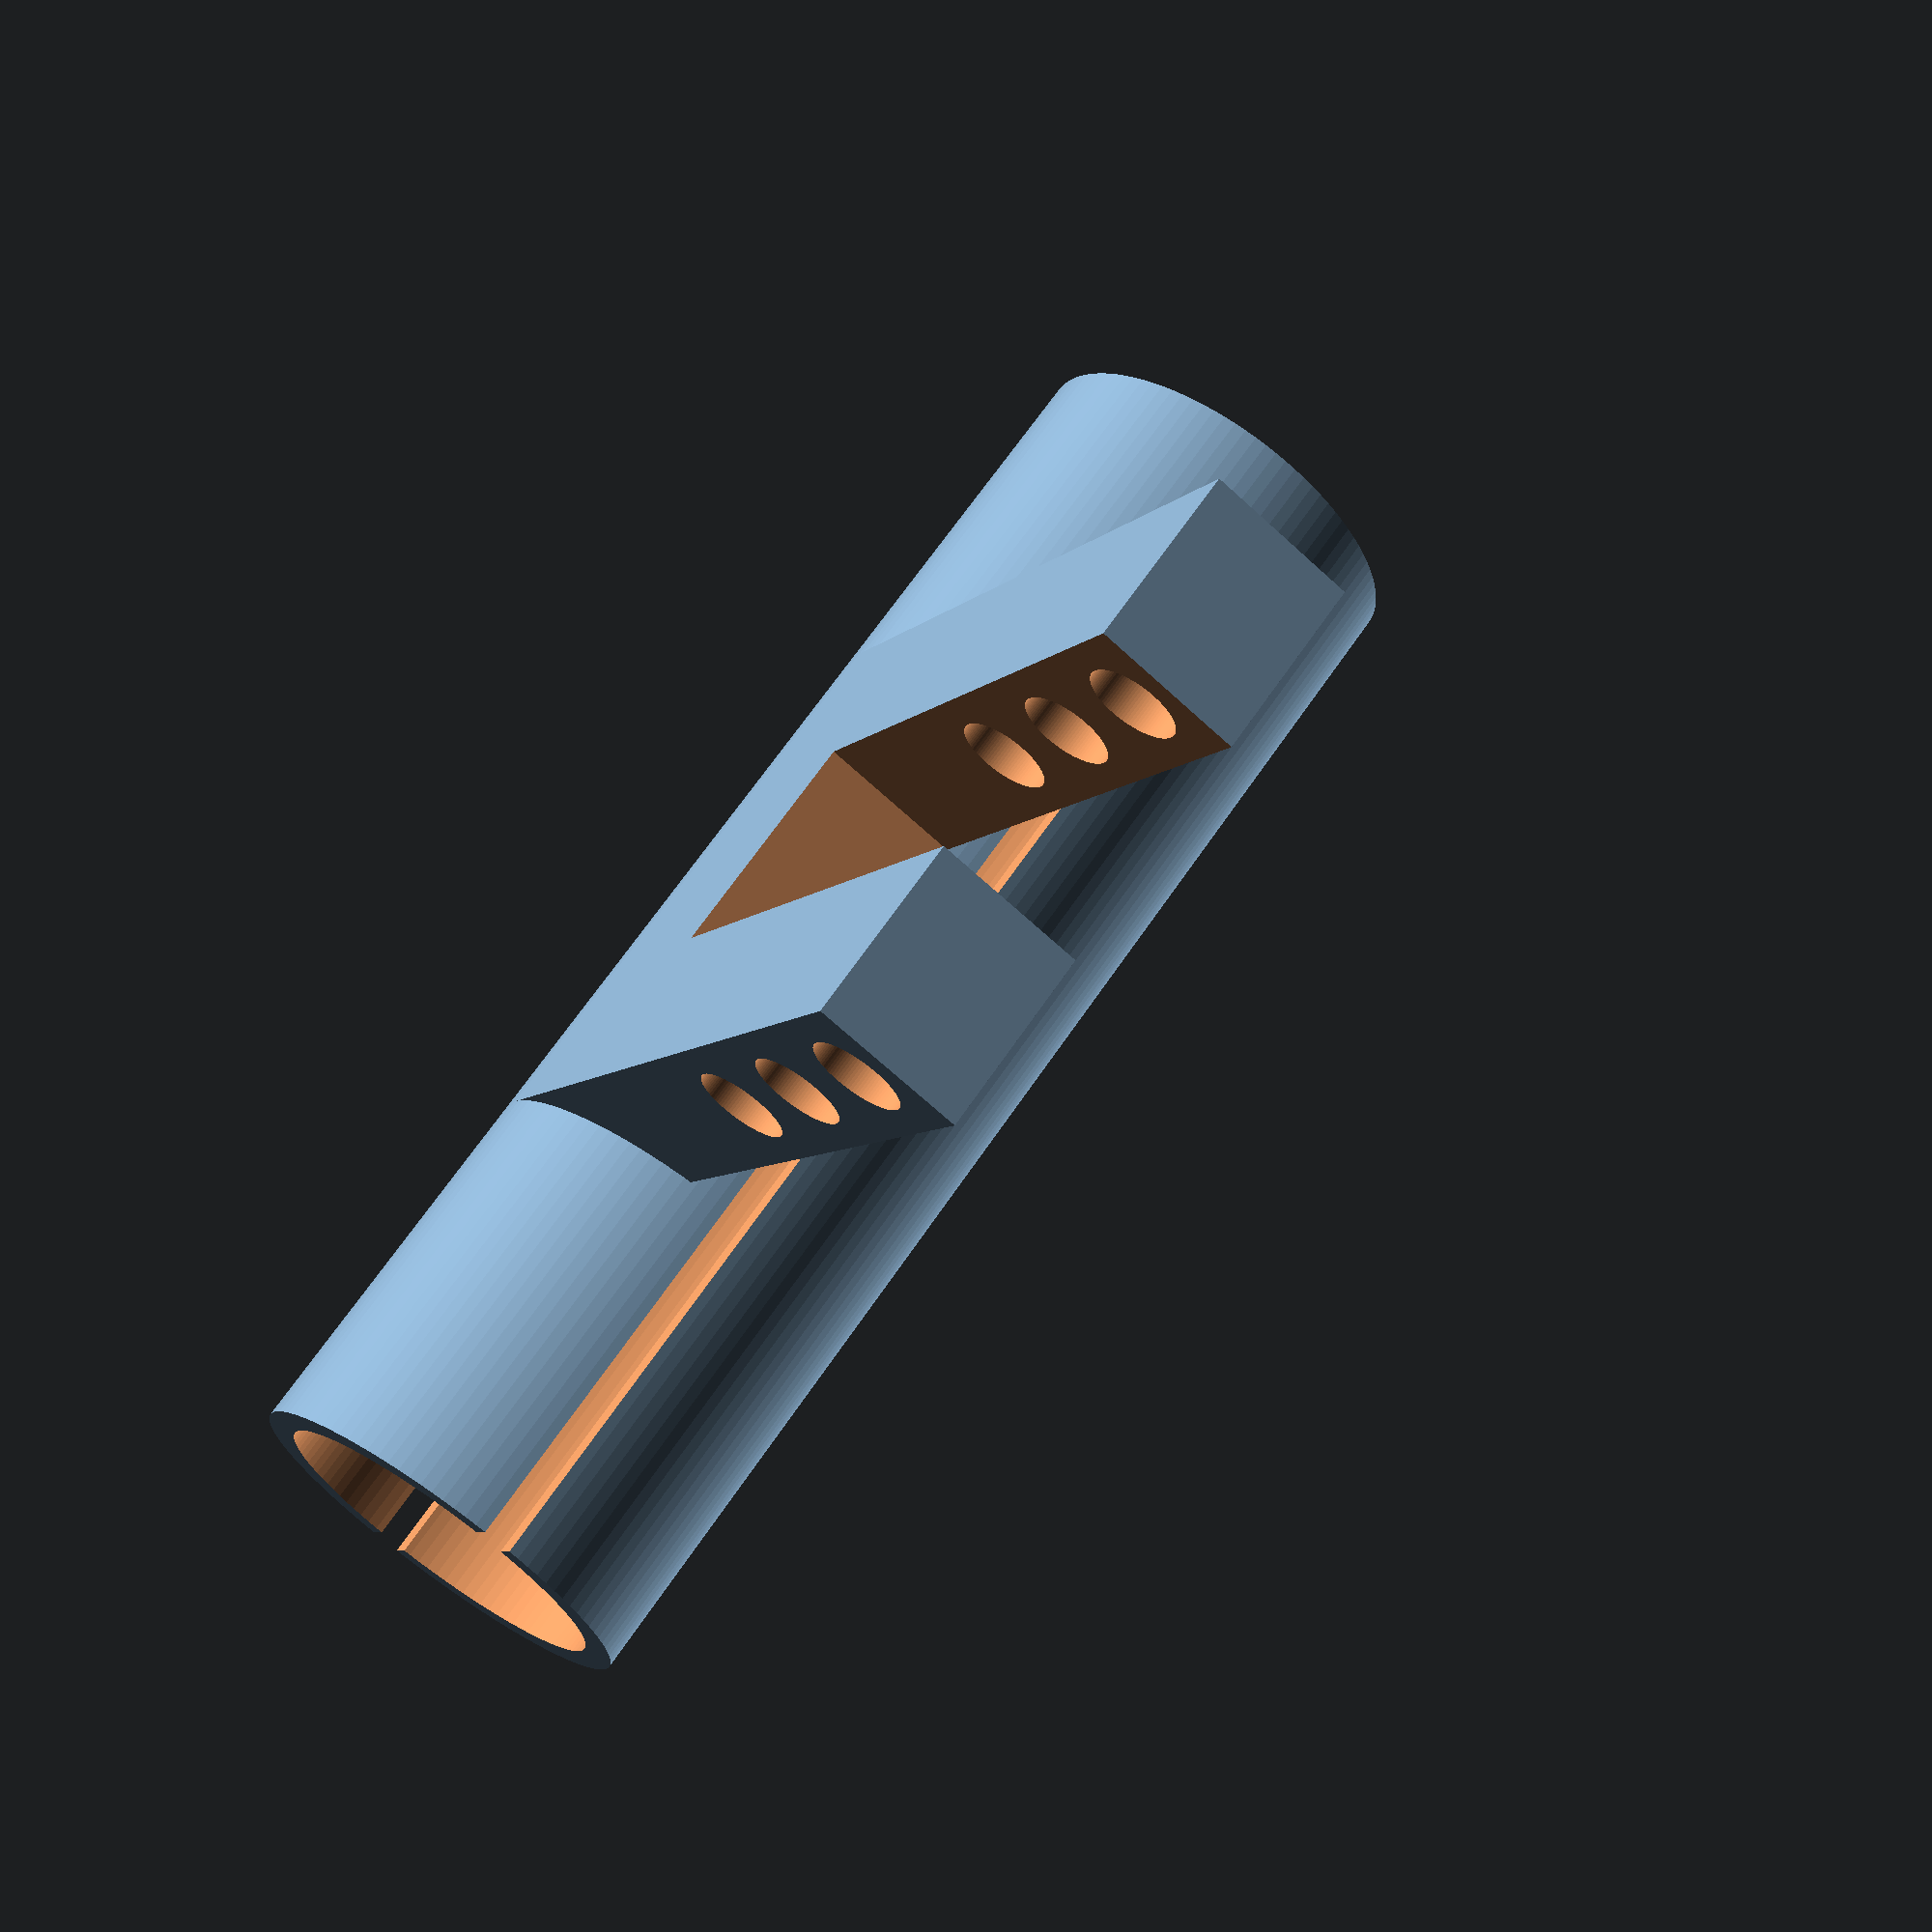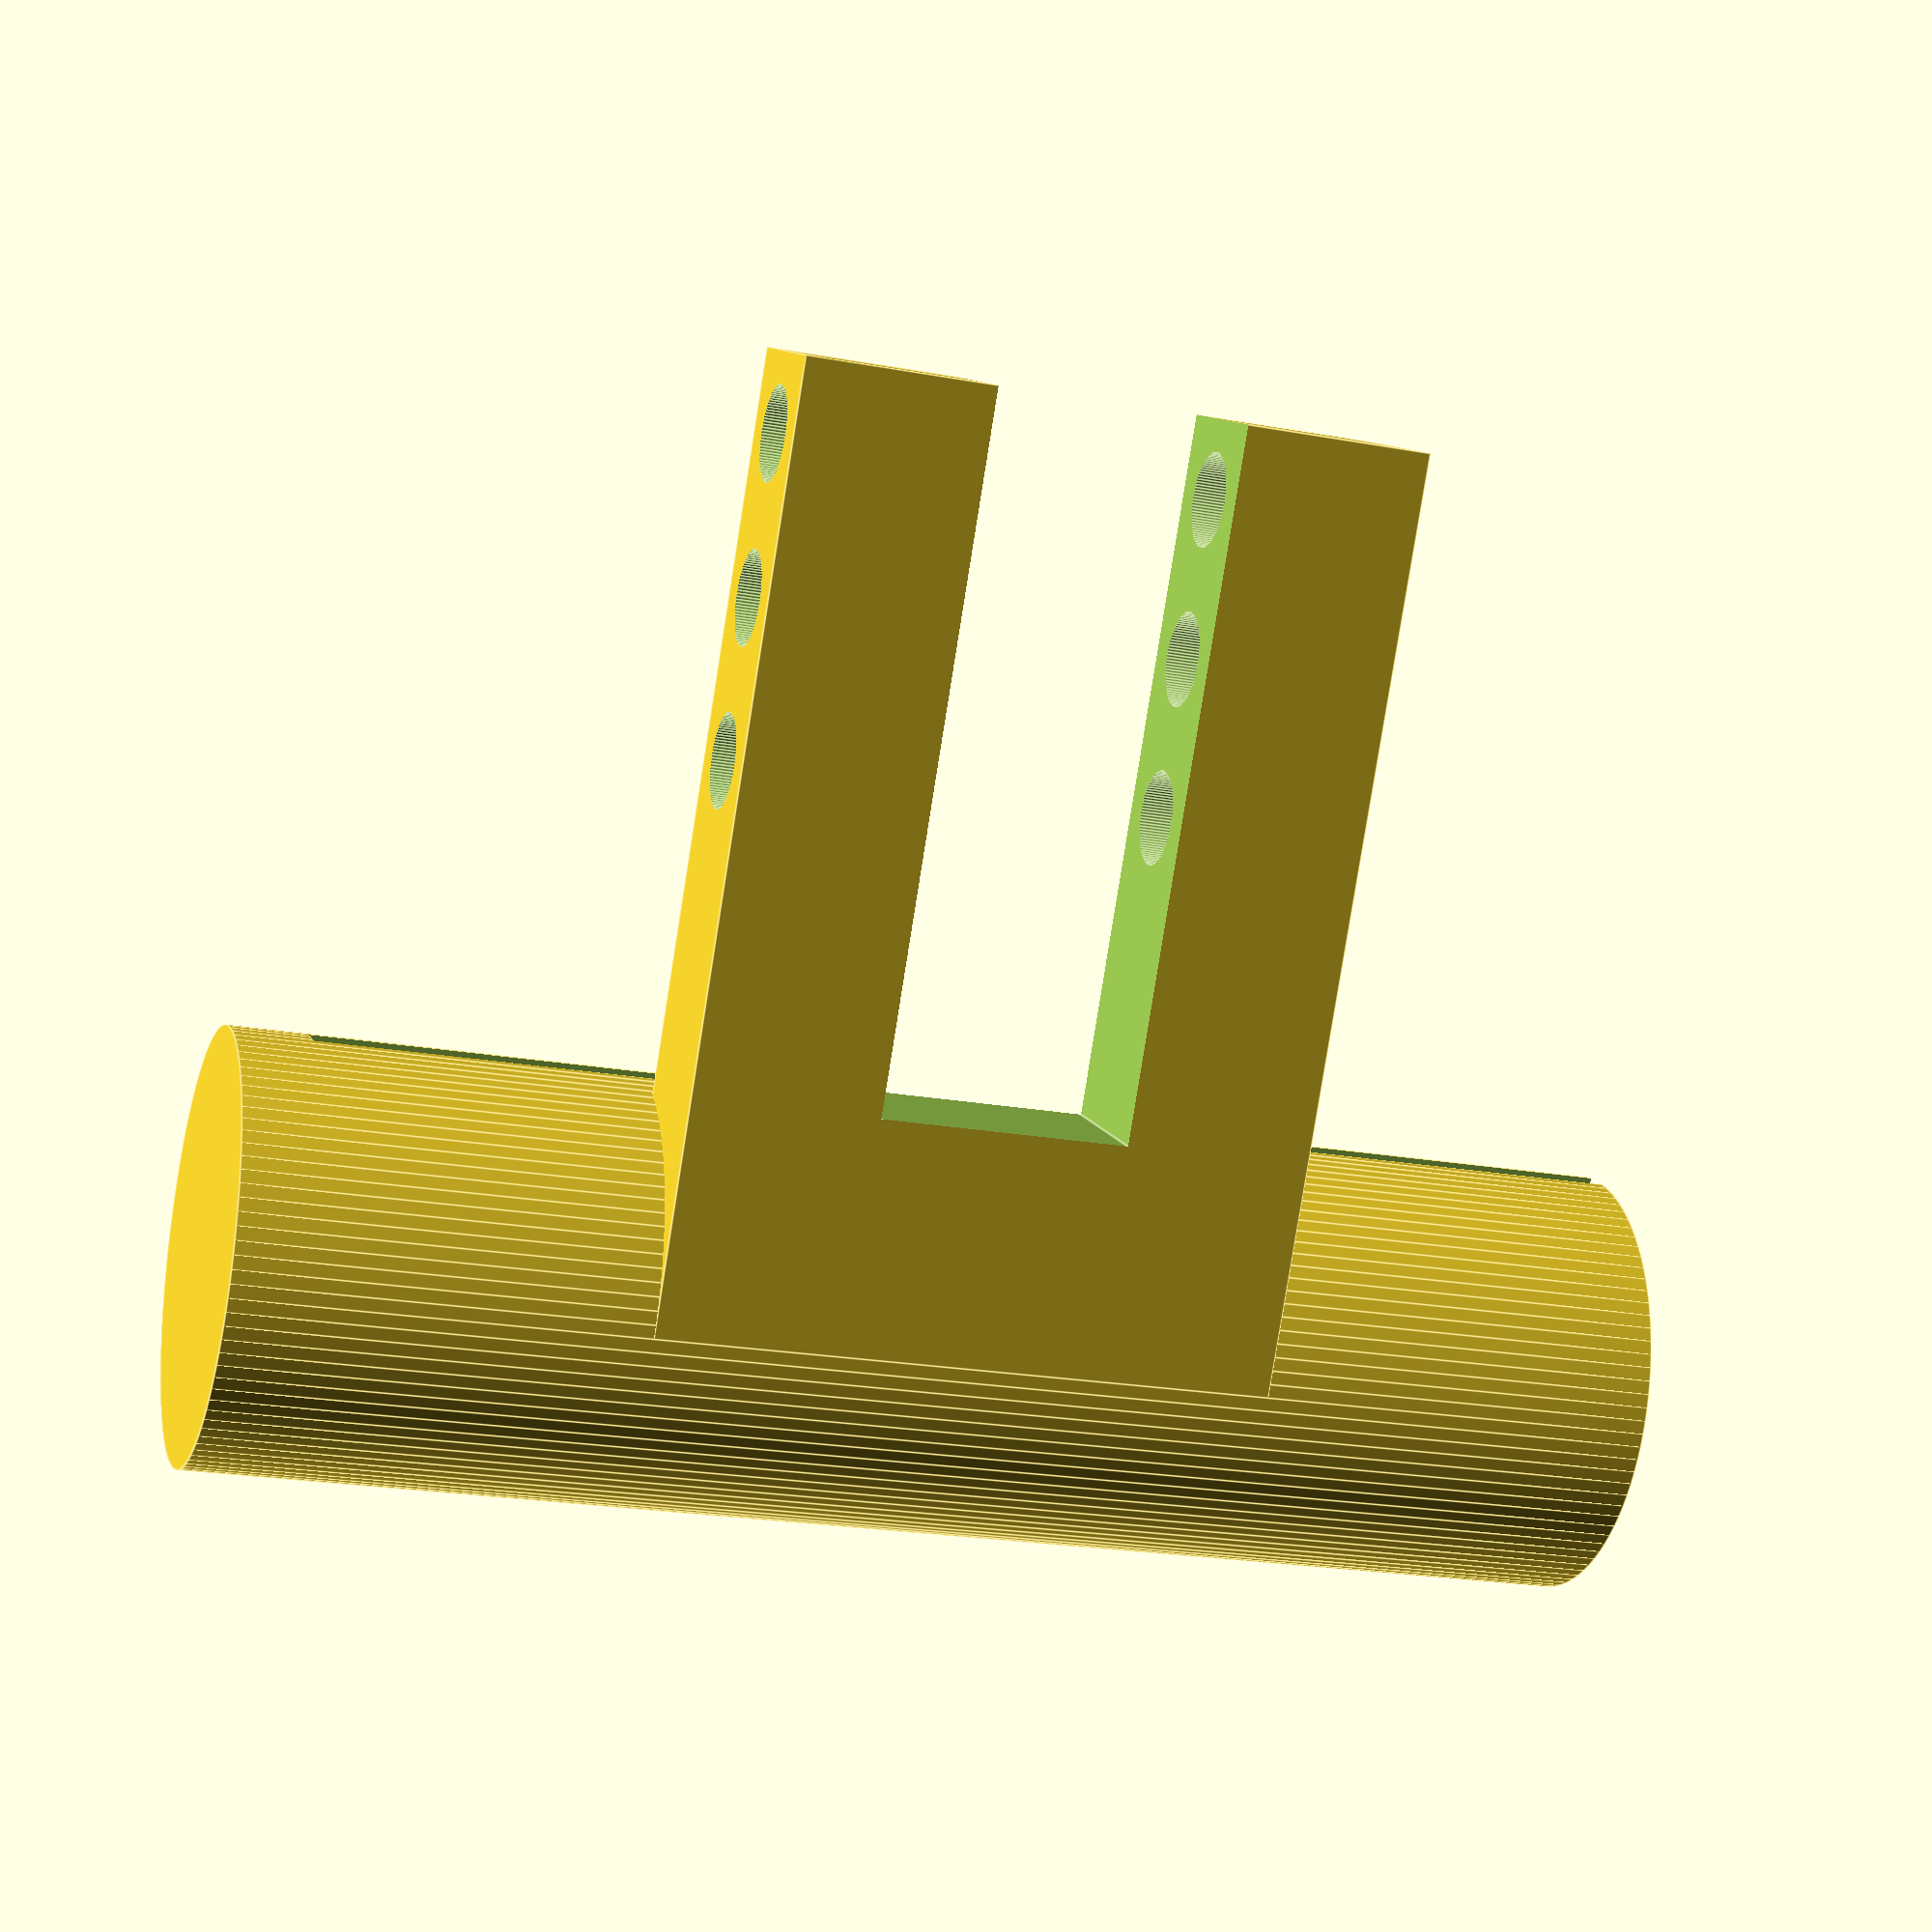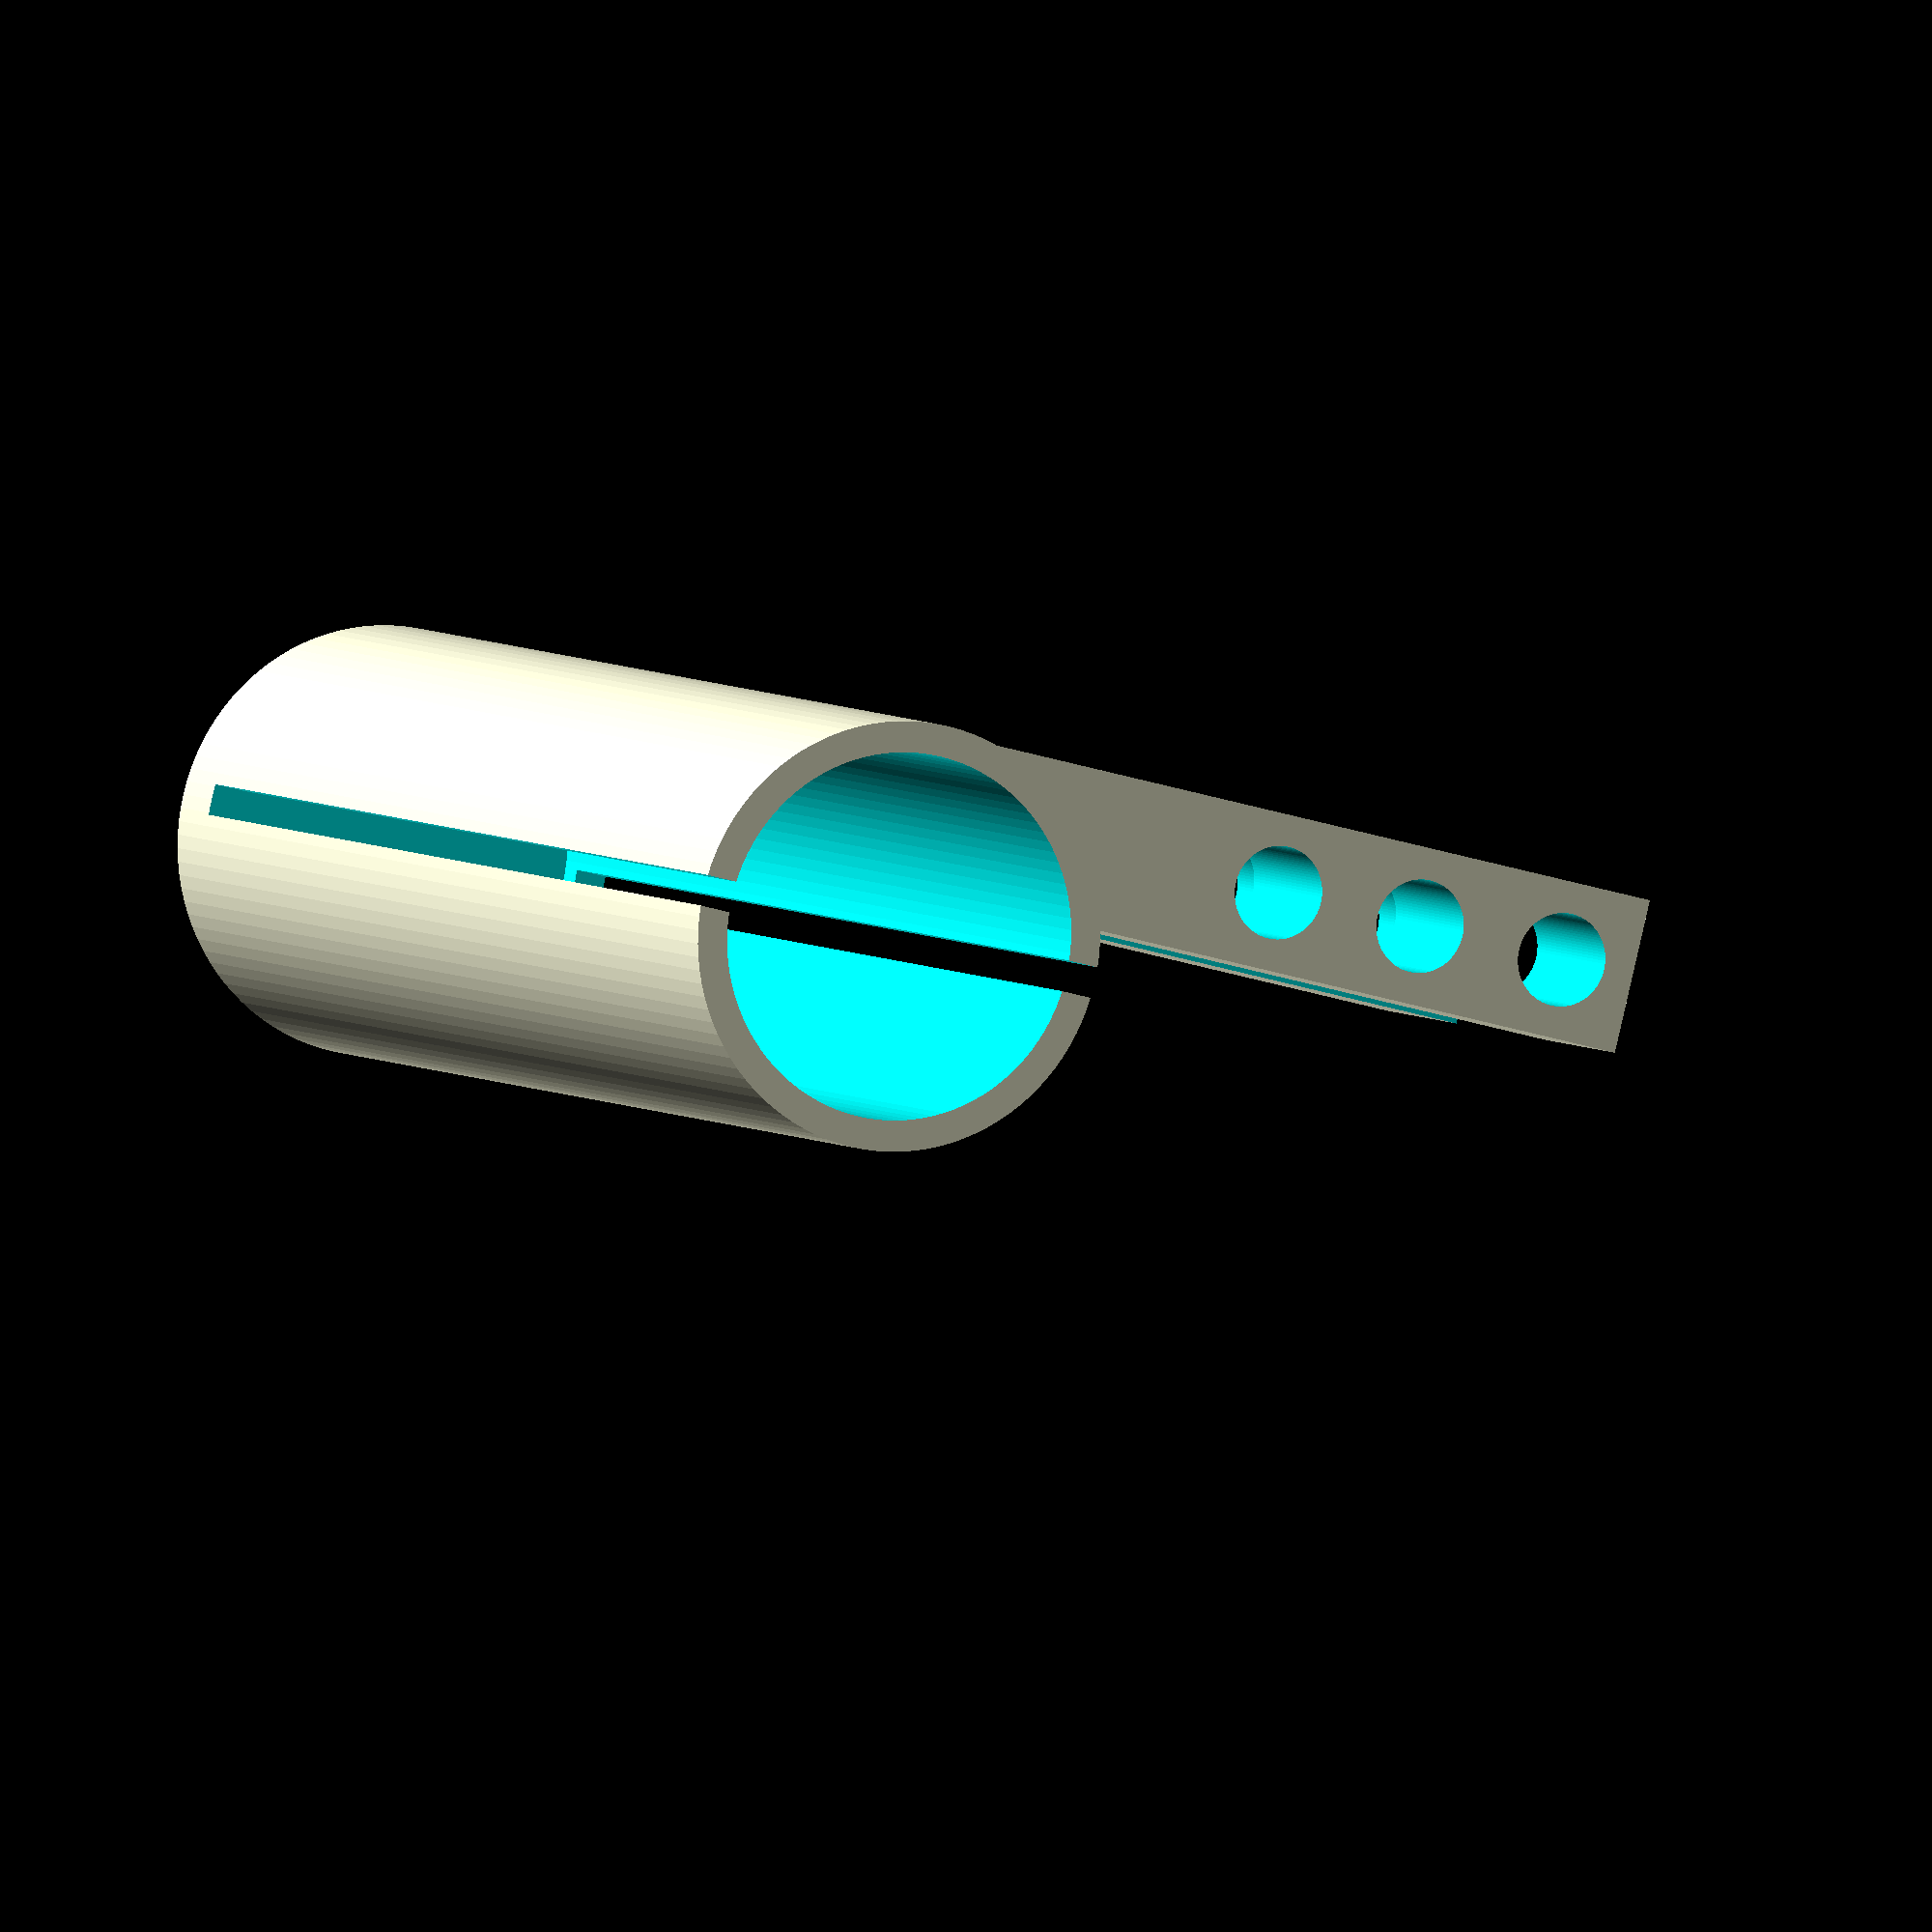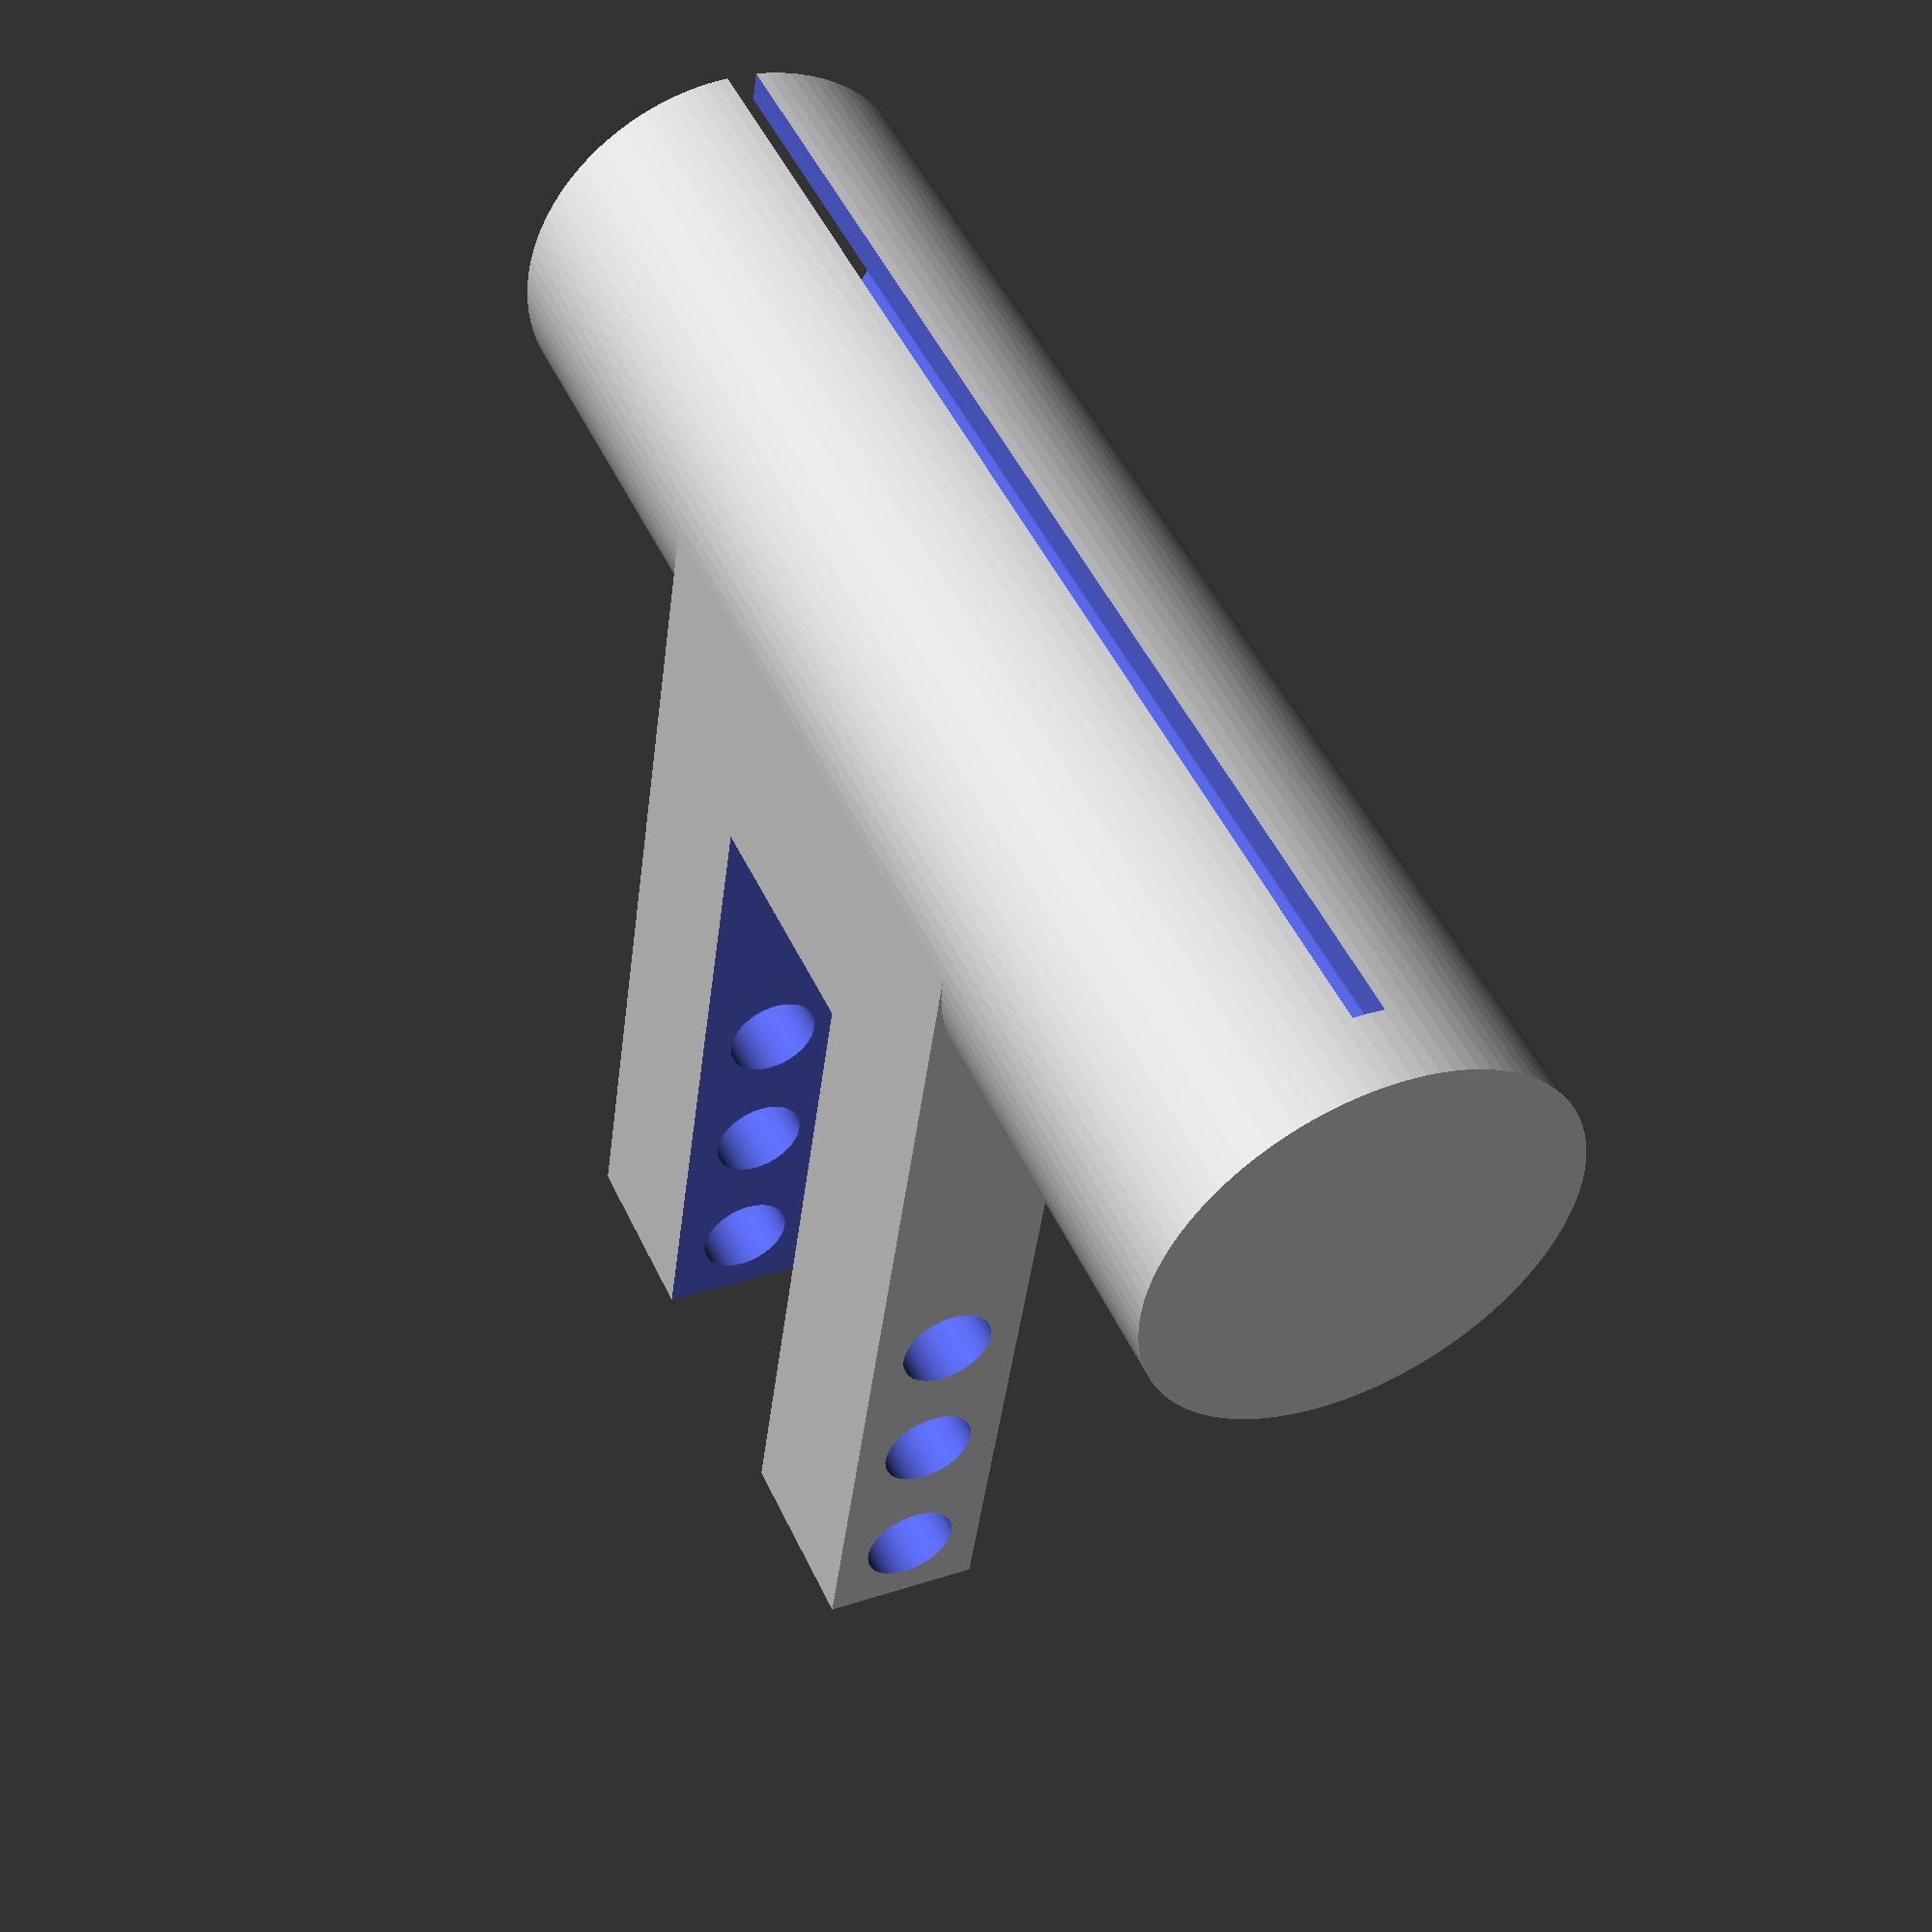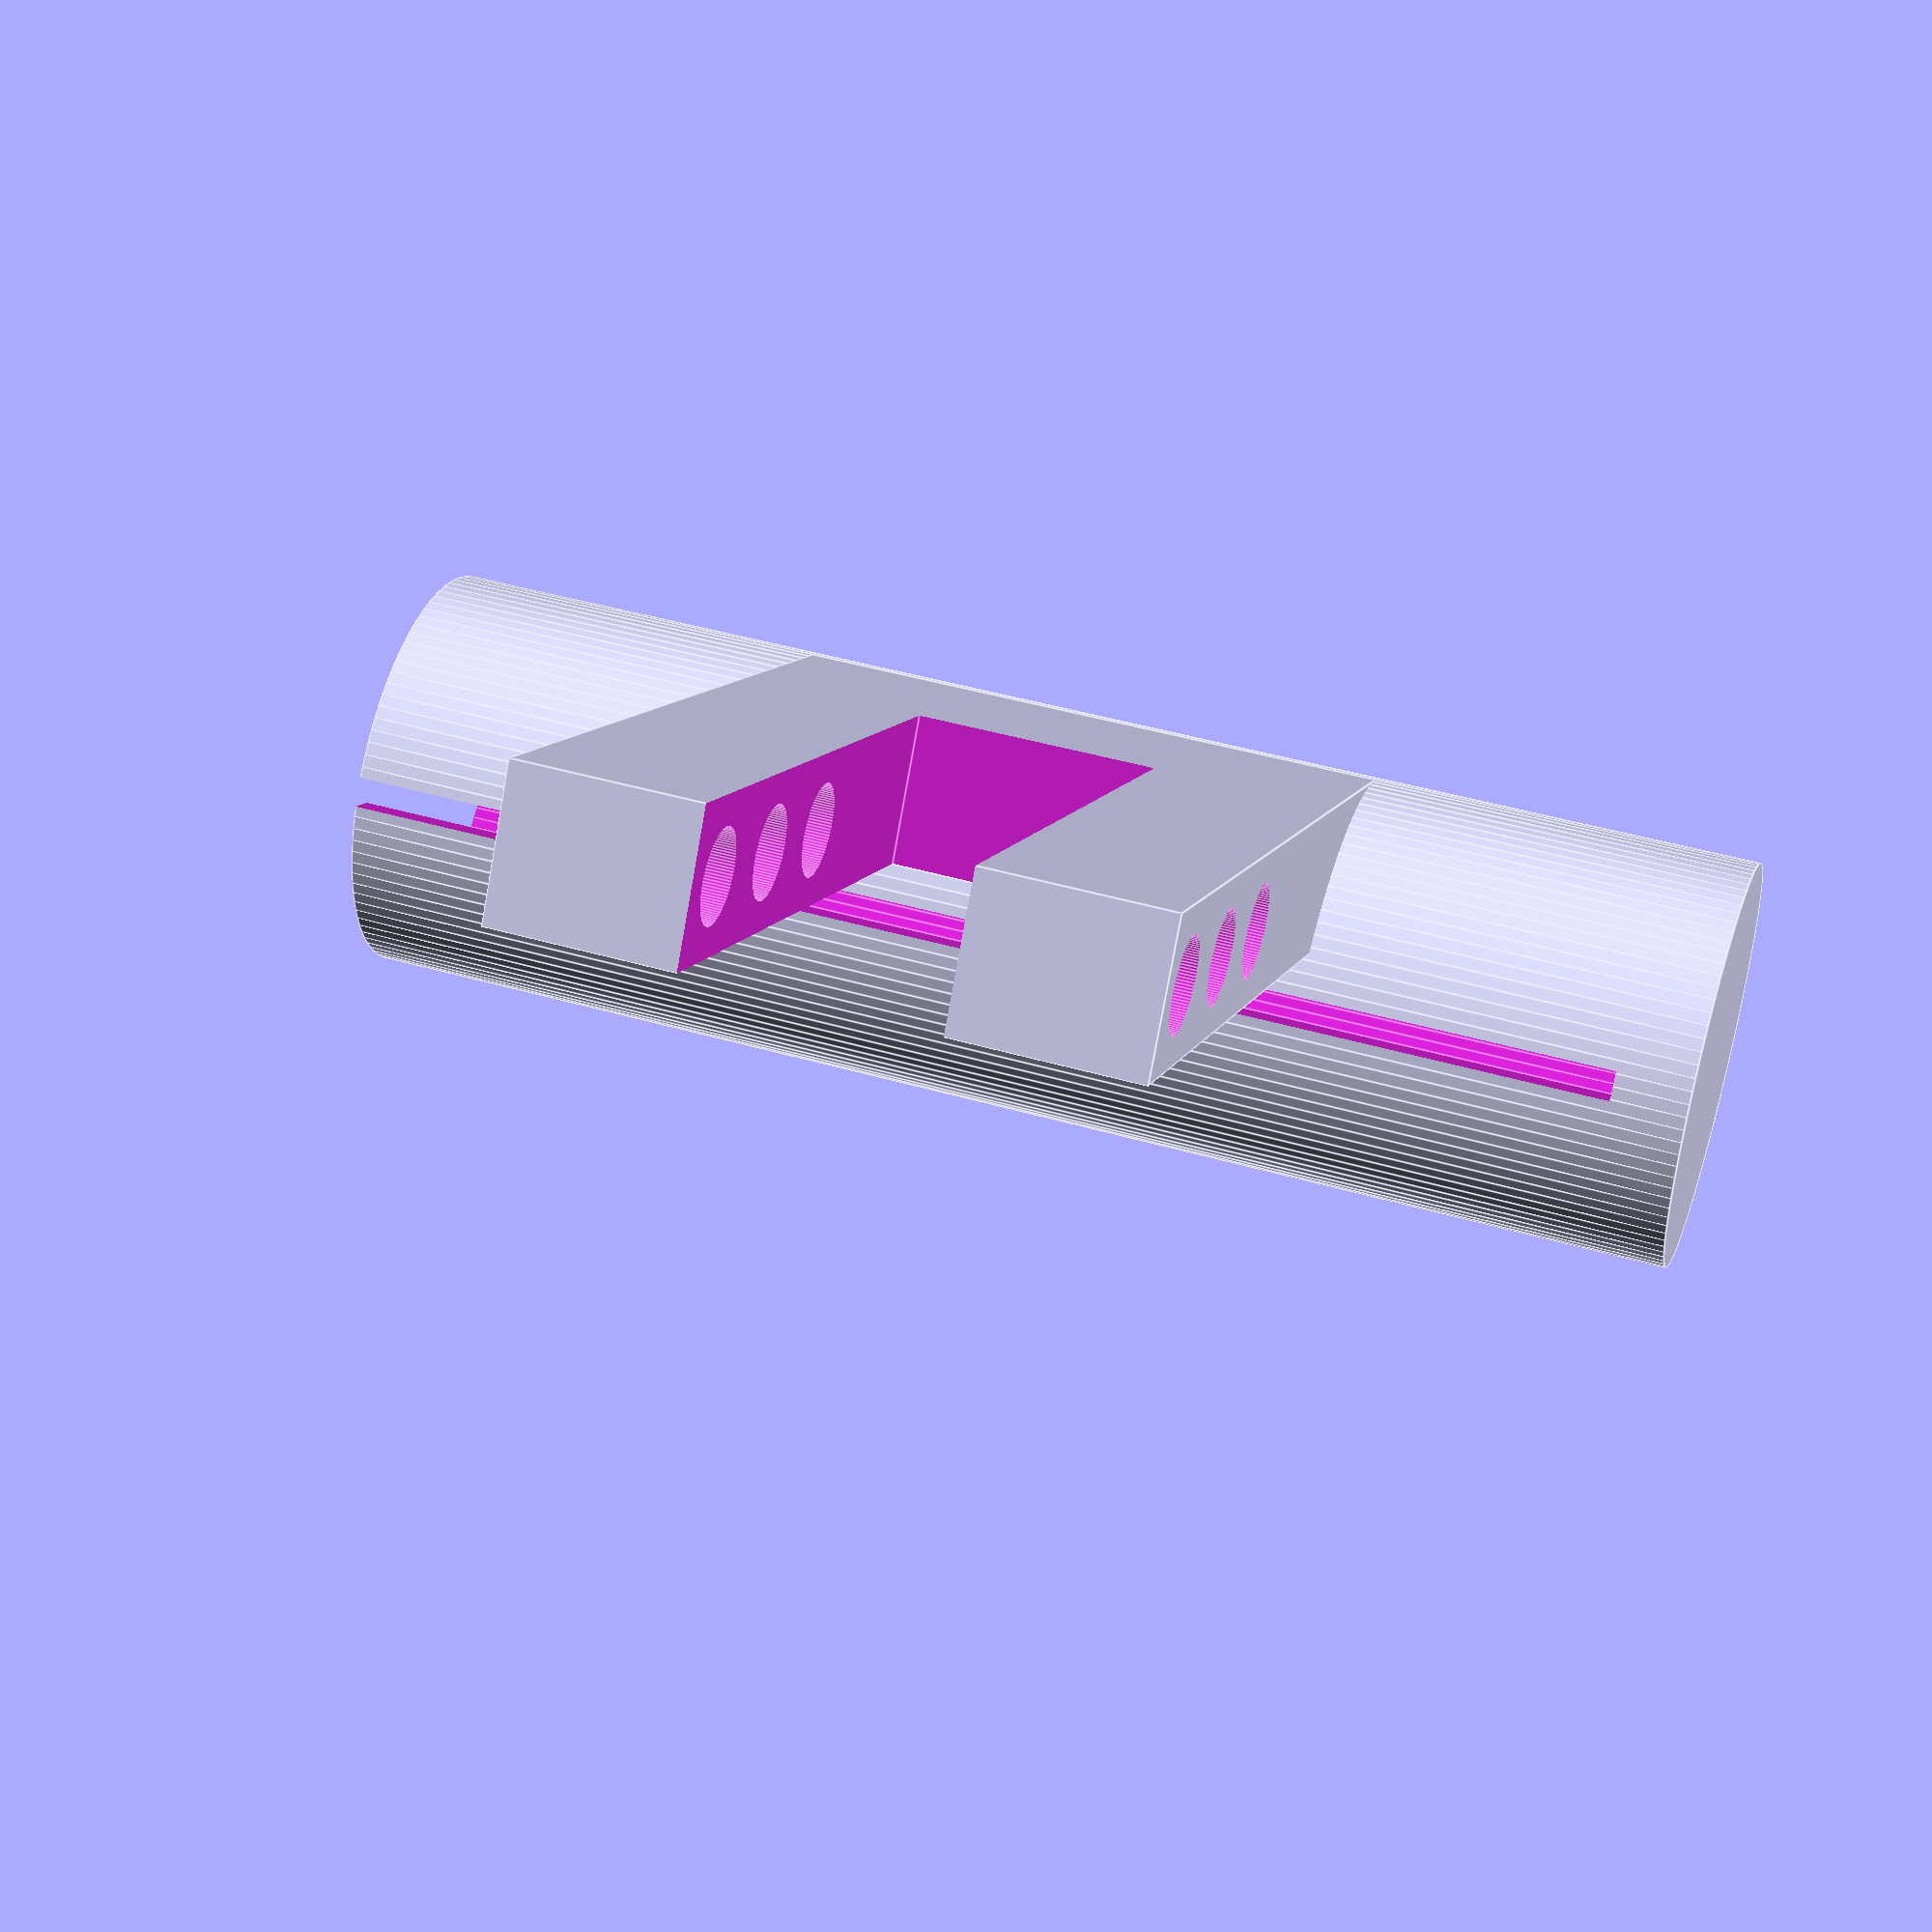
<openscad>
$fn = 100;

batteryR = 23.6/2;
caseR = batteryR + 2;
caseH = 92;

translate([0,00])
	difference(){
		union(){
			cylinder(h = caseH, r1 = caseR, r2 = caseR);
			translate([0,3.8,caseH/2-20])
				cube([60,10,40]);
		}
		translate([15,0,caseH/2-8])
			cube([200,16,16]);
		translate([0,0,3])
			cylinder(h = caseH, r1 = batteryR, r2 = batteryR);
		translate([0,0,caseH/2+5]) //slit for straddle
			cube([3*caseR,2,caseH], center=true);
		
		//zip tie hoel
		for(i = [0 : 2])
		translate([55-i*10,8.8,0])
			cylinder(h = caseH, r1 = 3, r2 = 3);
	}
</openscad>
<views>
elev=112.3 azim=116.3 roll=145.6 proj=p view=solid
elev=201.6 azim=59.6 roll=288.2 proj=p view=edges
elev=355.9 azim=13.9 roll=338.8 proj=o view=solid
elev=311.1 azim=82.1 roll=155.6 proj=p view=solid
elev=134.5 azim=145.4 roll=71.7 proj=p view=edges
</views>
